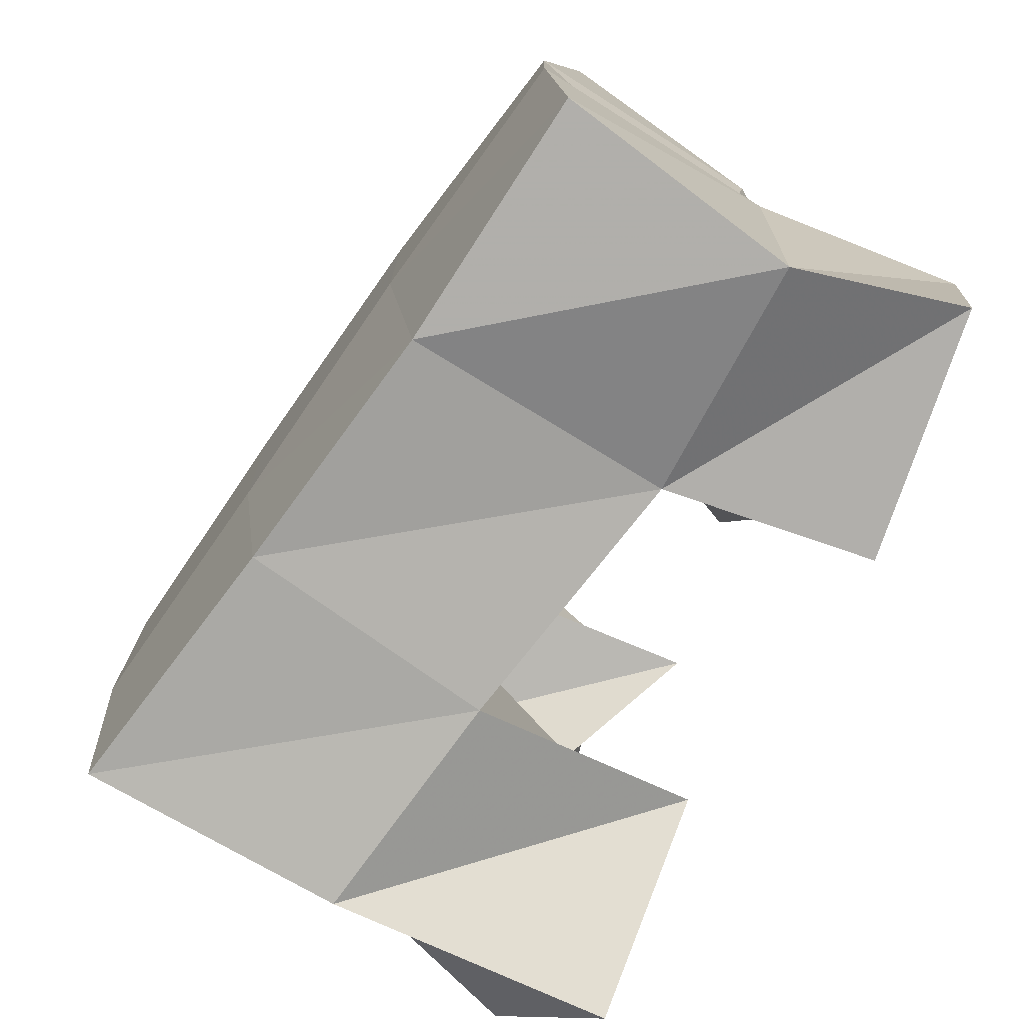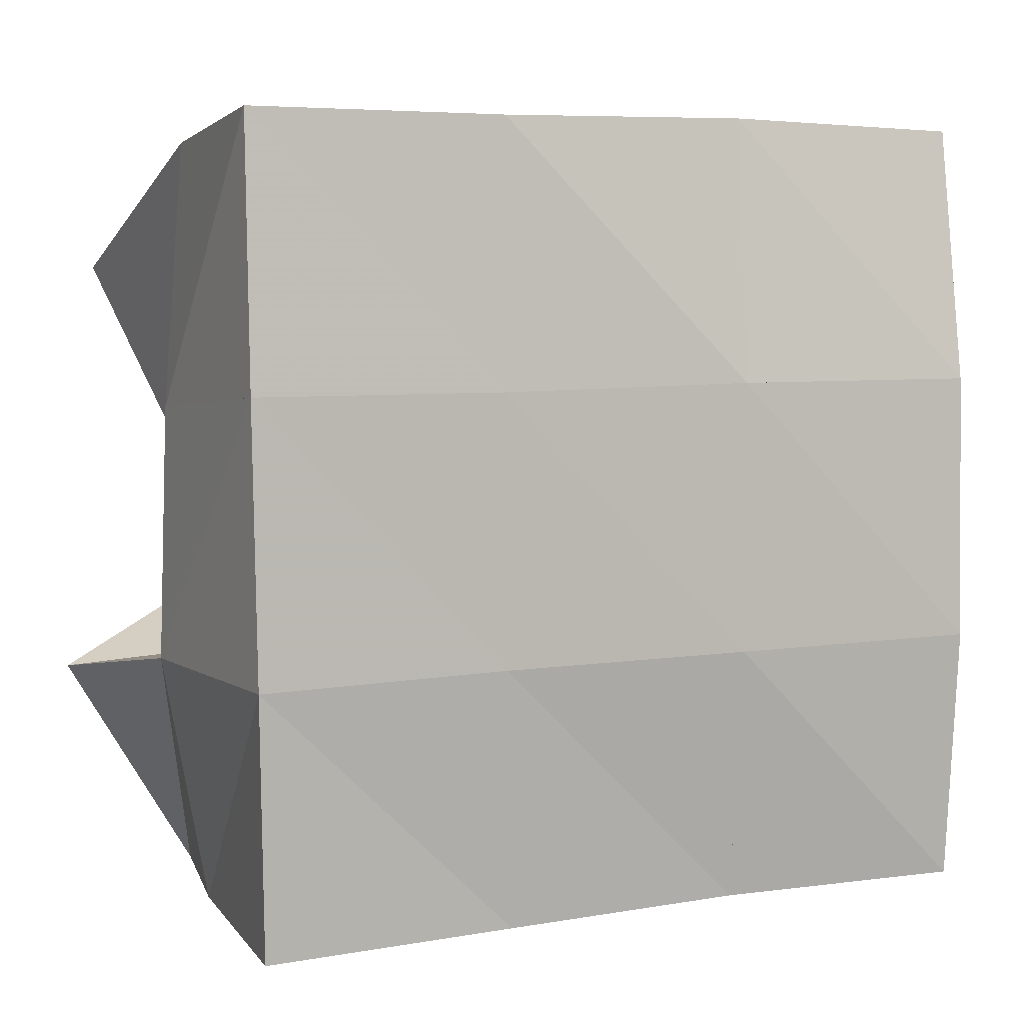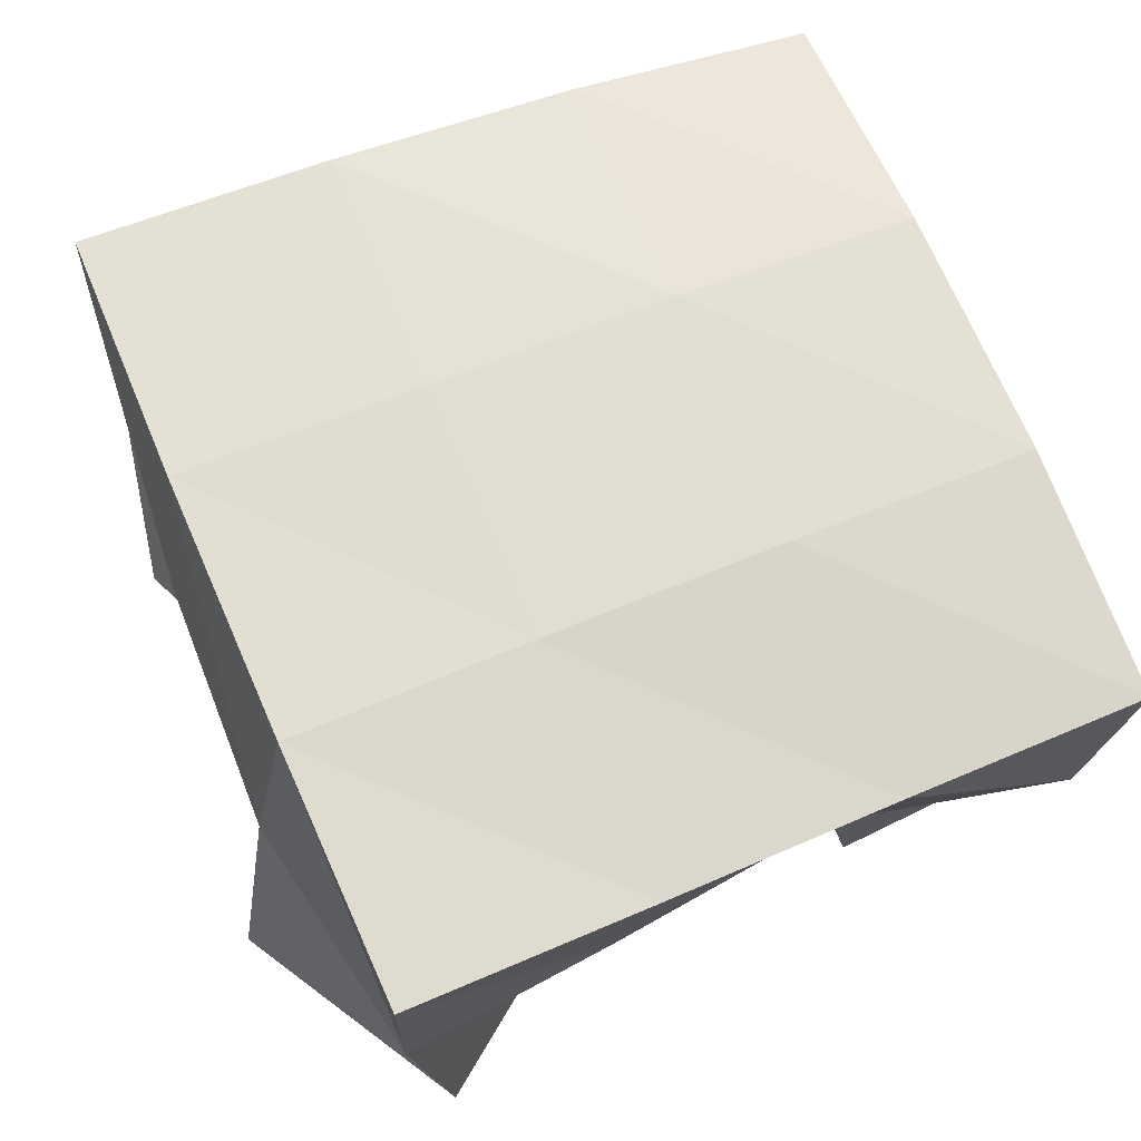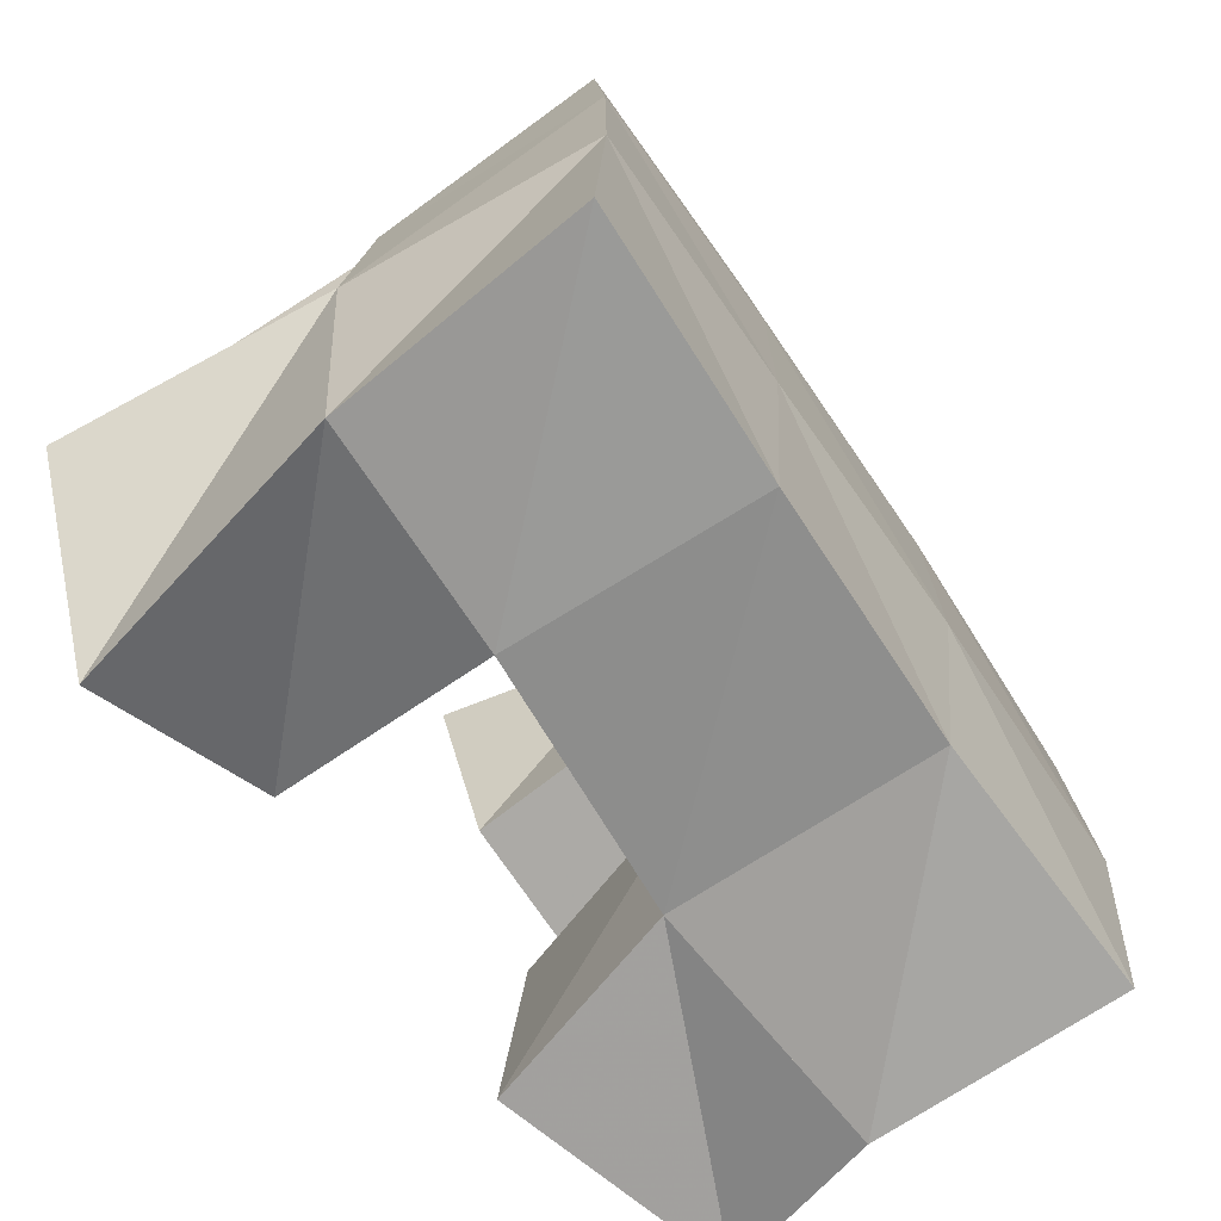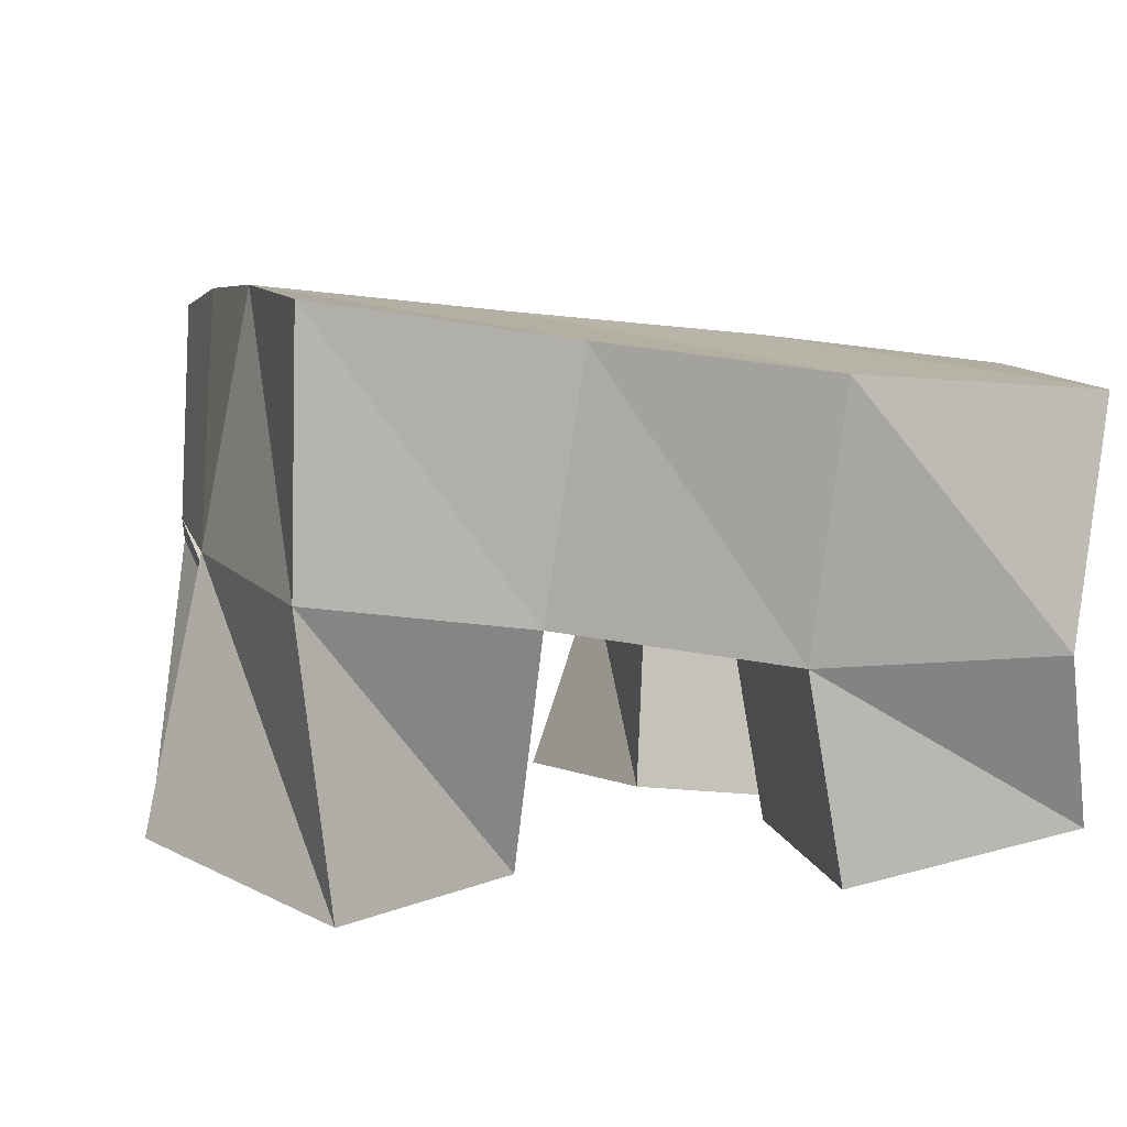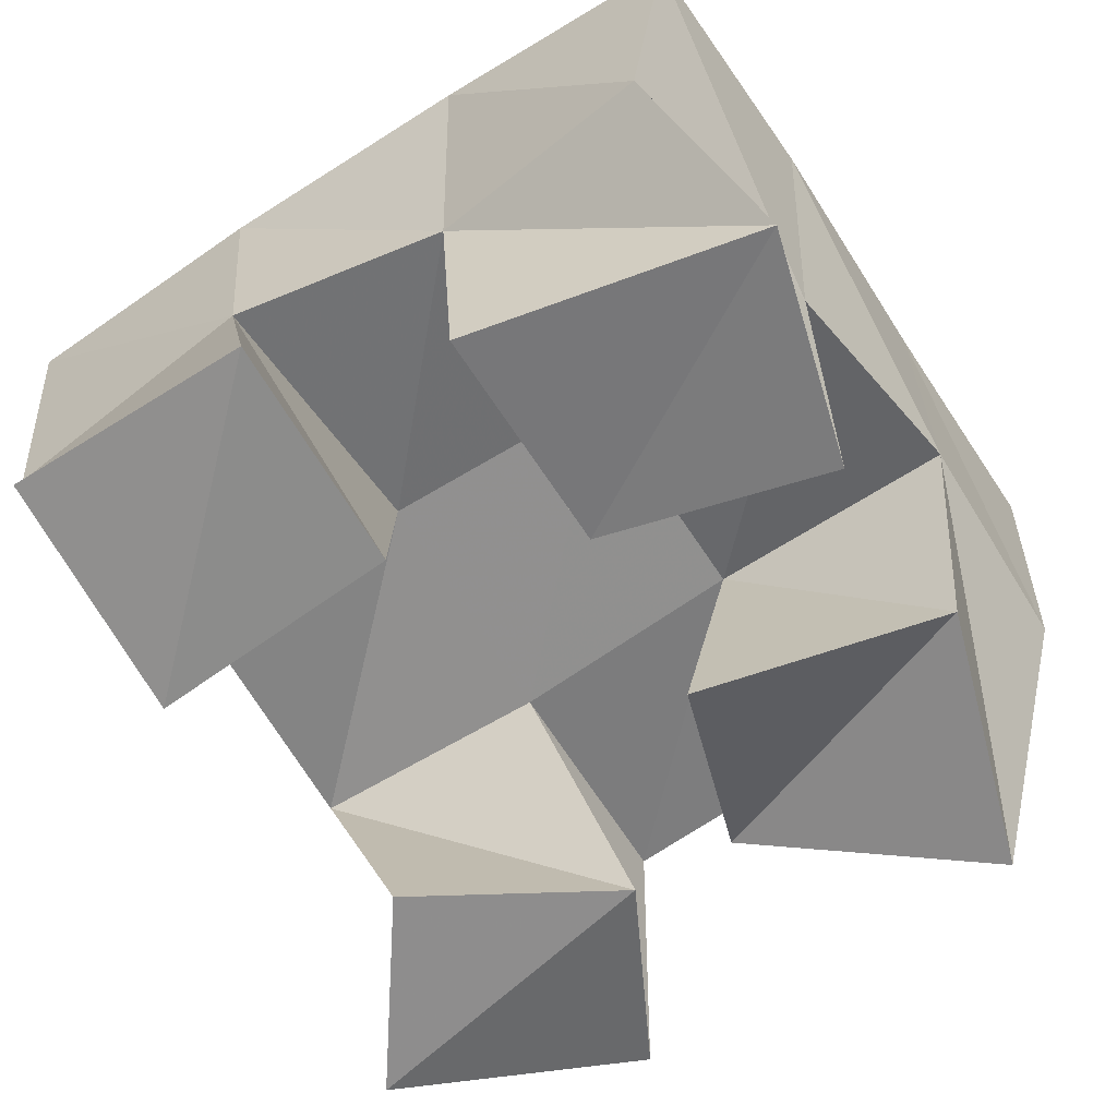
<metadata>
{"format":"obj","ext":"obj","renderer":"f3d","projection":"perspective","resolution":1024,"background":"white","views":[{"elev":-77.1,"azim":-119.6,"up":"+Z"},{"elev":4.2,"azim":161.9,"up":"+Z"},{"elev":70.5,"azim":157.5,"up":"+Y"},{"elev":-74.6,"azim":130.2,"up":"+Z"},{"elev":5.0,"azim":166.3,"up":"+Y"},{"elev":-63.2,"azim":-56.7,"up":"+Y"}]}
</metadata>
<code>
v 0.7127 0.1 0.1398
v 0.7032 0.1557 0.1629
v 0.6653 0.1109 0.1561
v 0.657 0.1559 0.1643
v 0.6934 0.124 0.09093
v 0.7082 0.1638 0.1111
v 0.6497 0.1047 0.1068
v 0.6577 0.1573 0.1133
v 0.5958 0.1034 0.07666
v 0.6073 0.1537 0.06774
v 0.5481 0.102 0.08003
v 0.5536 0.1457 0.06776
v 0.5972 0.1 0.02625
v 0.6046 0.1409 0.02475
v 0.549 0.1089 0.02773
v 0.5581 0.1433 0.01394
v 0.7207 0.11 0.05392
v 0.7091 0.1611 0.06155
v 0.6783 0.1 0.07702
v 0.6584 0.1535 0.06545
v 0.6929 0.1023 0.008586
v 0.6991 0.1559 0.01182
v 0.6563 0.1039 0.03581
v 0.6552 0.1501 0.01714
v 0.6255 0.1037 0.1544
v 0.6099 0.1443 0.1598
v 0.5791 0.1 0.1681
v 0.5553 0.1391 0.1563
v 0.6133 0.1054 0.109
v 0.6098 0.157 0.1136
v 0.5662 0.1 0.111
v 0.5616 0.1458 0.1105
v 0.7014 0.2077 0.1656
v 0.6516 0.2038 0.1657
v 0.7011 0.2103 0.114
v 0.6525 0.2064 0.1145
v 0.7 0.2098 0.06082
v 0.6516 0.2052 0.06241
v 0.6984 0.2063 0.01029
v 0.6489 0.1996 0.01189
v 0.6008 0.1944 0.1672
v 0.6015 0.2014 0.1159
v 0.6017 0.2009 0.0634
v 0.6013 0.1939 0.01352
v 0.551 0.1844 0.1668
v 0.5515 0.1944 0.1164
v 0.5512 0.1953 0.06424
v 0.552 0.1909 0.01429
f 1 2 4
f 3 1 4
f 2 6 8
f 4 2 8
f 6 5 7
f 8 6 7
f 5 1 3
f 7 5 3
f 8 7 3
f 4 8 3
f 2 1 5
f 6 2 5
f 9 10 12
f 11 9 12
f 10 14 16
f 12 10 16
f 14 13 15
f 16 14 15
f 13 9 11
f 15 13 11
f 16 15 11
f 12 16 11
f 10 9 13
f 14 10 13
f 17 18 20
f 19 17 20
f 18 22 24
f 20 18 24
f 22 21 23
f 24 22 23
f 21 17 19
f 23 21 19
f 24 23 19
f 20 24 19
f 18 17 21
f 22 18 21
f 25 26 28
f 27 25 28
f 26 30 32
f 28 26 32
f 30 29 31
f 32 30 31
f 29 25 27
f 31 29 27
f 32 31 27
f 28 32 27
f 26 25 29
f 30 26 29
f 2 33 34
f 4 2 34
f 33 35 36
f 34 33 36
f 35 6 8
f 36 35 8
f 6 2 4
f 8 6 4
f 36 8 4
f 34 36 4
f 33 2 6
f 35 33 6
f 6 35 36
f 8 6 36
f 35 37 38
f 36 35 38
f 37 18 20
f 38 37 20
f 18 6 8
f 20 18 8
f 38 20 8
f 36 38 8
f 35 6 18
f 37 35 18
f 18 37 38
f 20 18 38
f 37 39 40
f 38 37 40
f 39 22 24
f 40 39 24
f 22 18 20
f 24 22 20
f 40 24 20
f 38 40 20
f 37 18 22
f 39 37 22
f 4 34 41
f 26 4 41
f 34 36 42
f 41 34 42
f 36 8 30
f 42 36 30
f 8 4 26
f 30 8 26
f 42 30 26
f 41 42 26
f 34 4 8
f 36 34 8
f 8 36 42
f 30 8 42
f 36 38 43
f 42 36 43
f 38 20 10
f 43 38 10
f 20 8 30
f 10 20 30
f 43 10 30
f 42 43 30
f 36 8 20
f 38 36 20
f 20 38 43
f 10 20 43
f 38 40 44
f 43 38 44
f 40 24 14
f 44 40 14
f 24 20 10
f 14 24 10
f 44 14 10
f 43 44 10
f 38 20 24
f 40 38 24
f 26 41 45
f 28 26 45
f 41 42 46
f 45 41 46
f 42 30 32
f 46 42 32
f 30 26 28
f 32 30 28
f 46 32 28
f 45 46 28
f 41 26 30
f 42 41 30
f 30 42 46
f 32 30 46
f 42 43 47
f 46 42 47
f 43 10 12
f 47 43 12
f 10 30 32
f 12 10 32
f 47 12 32
f 46 47 32
f 42 30 10
f 43 42 10
f 10 43 47
f 12 10 47
f 43 44 48
f 47 43 48
f 44 14 16
f 48 44 16
f 14 10 12
f 16 14 12
f 48 16 12
f 47 48 12
f 43 10 14
f 44 43 14

</code>
